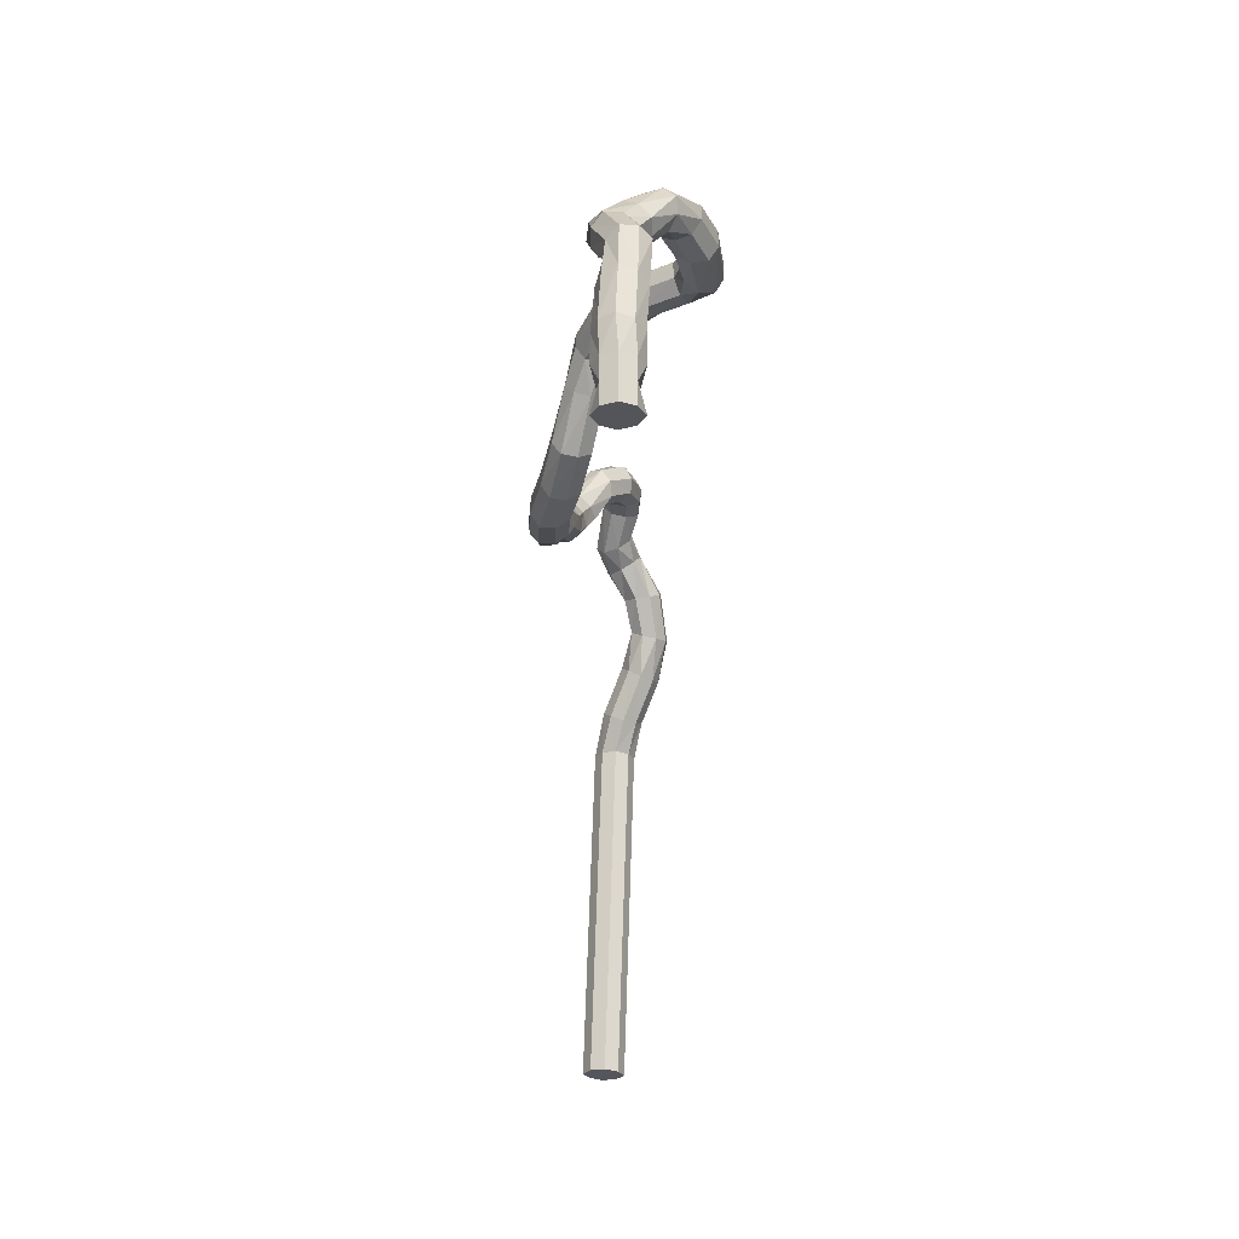
<metadata>
{"format":"obj","ext":"obj","renderer":"f3d","projection":"perspective","resolution":1024,"background":"white","views":[{"elev":-24.8,"azim":-90.5,"up":"+Y"}]}
</metadata>
<code>
o Cube.002_Cube.003
v -0.004774 -0.001707 -0.000132
v -0.004631 -0.001494 -0.000203
v -0.004489 -0.001707 -0.000132
v -0.004629 -0.001707 0.000223
v -0.004489 -0.001707 0.000152
v -0.004629 -0.001707 0.000223
v -0.004489 -0.001707 0.000152
v -0.004631 -0.001494 0.000223
v -0.004774 -0.001707 0.000152
v -0.004774 -0.001494 0.000152
v -0.004774 -0.001707 0.000152
v -0.004489 -0.00192 -0.000132
v -0.004489 -0.00192 0.000152
v -0.004774 -0.00192 0.000152
v -0.004489 -0.001494 -0.000132
v -0.004489 -0.001707 -0.000132
v -0.004844 -0.001707 1e-05
v -0.004774 -0.00192 -0.000132
v -0.004844 -0.00192 1e-05
v -0.004774 -0.001494 -0.000132
v -0.004631 -0.001494 -0.000203
v -0.004418 -0.001707 1e-05
v -0.004418 -0.00192 1e-05
v -0.004418 -0.001707 1e-05
v -0.004418 -0.001494 1e-05
v -0.004844 -0.001494 1e-05
v -0.004774 -0.001707 -0.000132
v -0.004844 -0.001707 1e-05
v -0.004489 -0.001494 0.000152
v -0.004418 -0.001494 1e-05
v -0.004489 -0.001494 0.000152
v -0.004631 -0.001707 -0.000203
v -0.004631 -0.001707 -0.000203
v -0.004631 -0.001494 0.000223
v -0.004774 -0.001494 0.000152
v -0.004489 -0.001494 0.000152
v -0.004774 -0.001494 -0.000132
v -0.004489 -0.001494 -0.000132
v -0.004774 -0.001494 -0.000132
v -0.004836 -0.001154 -1.4e-05
v -0.00475 -0.001168 -0.000147
v -0.004631 -0.001707 -0.000203
v -0.004631 -0.001494 -0.000203
v -0.004774 -0.001494 0.000152
v -0.004844 -0.001494 1e-05
v -0.004631 -0.001494 0.000223
v -0.004489 -0.001494 -0.000132
v -0.004467 -0.000717 -0.00017
v -0.004605 -0.001203 -0.000201
v -0.004427 -0.001264 3.4e-05
v -0.004512 -0.001249 0.000167
v -0.004657 -0.001215 0.000221
v -0.004785 -0.001176 0.000135
v -0.004477 -0.001241 -0.000115
v -0.00466 -0.000676 0.000158
v -0.004352 -0.00019 0.000278
v -0.004455 -0.000142 0.000168
v -0.004309 -0.000802 7.2e-05
v -0.0047 -0.000645 7e-06
v -0.00461 -0.000667 -0.000122
v -0.0044 -0.000781 0.000201
v -0.004542 -0.00073 0.000249
v -0.004349 -0.000772 -7.8e-05
v -0.004045 -5e-05 0.000173
v -0.00413 8.4e-05 0.000175
v -0.004314 -0.000365 -0.000109
v -0.00421 -0.000414 2e-06
v -0.004168 -0.000394 0.000154
v -0.00443 -0.000259 -9e-05
v -0.004235 -0.000297 0.00026
v -0.004498 -0.000162 1.6e-05
v -0.004153 3.9e-05 -0.000204
v -0.003882 0.000376 -0.000122
v -0.003763 0.000342 -0.000222
v -0.004195 0.000158 5.1e-05
v -0.004212 0.00015 -0.000107
v -0.004003 -0.000169 -8.2e-05
v -0.004068 -9.5e-05 -0.000206
v -0.003986 -0.000162 7.6e-05
v -0.003638 0.000246 -0.000243
v -0.003474 0.000628 -2e-05
v -0.003348 0.000533 -1.2e-05
v -0.003736 9.6e-05 9.5e-05
v -0.003862 0.000192 0.000116
v -0.003912 0.000306 1.7e-05
v -0.003587 0.000132 -0.000144
v -0.003618 6.2e-05 -5e-06
v -0.003612 0.000662 5e-05
v -0.00342 0.00092 0.00039
v -0.003328 0.000939 0.000261
v -0.003382 0.000349 0.000224
v -0.00352 0.000383 0.000295
v -0.003647 0.000478 0.000286
v -0.003674 0.000592 0.000179
v -0.003321 0.000419 9.5e-05
v -0.003466 0.000813 0.000497
v -0.003166 0.000782 0.000716
v -0.00314 0.000938 0.000715
v -0.003194 0.000677 0.000199
v -0.003241 0.000569 0.000307
v -0.003332 0.00055 0.000435
v -0.003238 0.000829 0.000191
v -0.003422 0.00066 0.000506
v -0.003144 0.000649 0.000631
v -0.002798 0.000592 0.000631
v -0.002827 0.000601 0.000787
v -0.003069 0.001023 0.000601
v -0.002998 0.001011 0.000459
v -0.003003 0.000721 0.000375
v -0.003074 0.000637 0.000489
v -0.002977 0.000878 0.000374
v -0.002438 0.000642 0.000589
v -0.002364 0.000576 0.000714
v -0.002759 0.000838 0.000494
v -0.002838 0.000733 0.000874
v -0.002829 0.000892 0.000866
v -0.00277 0.00097 0.000581
v -0.002799 0.00098 0.000737
v -0.002768 0.000679 0.000502
v -0.002384 0.000892 0.00093
v -0.001885 0.000957 0.00071
v -0.001965 0.001083 0.000654
v -0.002493 0.00079 0.000577
v -0.002314 0.000607 0.000862
v -0.002507 0.000927 0.000657
v -0.002328 0.000743 0.000941
v -0.002457 0.000957 0.000805
v -0.001886 0.000799 0.000715
v -0.001711 0.000945 0.00042
v -0.002208 0.000983 0.000505
v -0.0021 0.001081 0.00057
v -0.002128 0.000699 0.000566
v -0.001994 0.000701 0.000651
v -0.002209 0.000825 0.000511
v -0.001963 0.000812 0.000136
v -0.001622 0.00069 -6.8e-05
v -0.001903 0.000686 0.000212
v -0.001772 0.00107 0.000343
v -0.001876 0.001068 0.000223
v -0.001961 0.000971 0.000131
v -0.001798 0.000689 0.000332
v -0.001714 0.000786 0.000425
v -0.00151 0.001055 -4.9e-05
v -0.001095 0.000937 -6.5e-05
v -0.001129 0.000951 -0.00022
v -0.00148 0.000757 0.000189
v -0.001628 0.00082 -0.000158
v -0.001438 0.00091 0.000185
v -0.001445 0.001041 9.5e-05
v -0.001587 0.000974 -0.000162
v -0.001557 0.000676 7.7e-05
v -0.001107 0.000806 2.4e-05
v -0.000706 0.000565 -0.000167
v -0.001201 0.000571 -0.000106
v -0.001236 0.000585 -0.000261
v -0.001148 0.000653 2e-05
v -0.001224 0.000716 -0.00035
v -0.001182 0.000869 -0.000346
v -0.00094 0.000462 -0.000452
v -0.000555 0.000198 -0.000565
v -0.000625 5.5e-05 -0.000569
v -0.000726 0.000596 -0.000322
v -0.000816 0.000562 -0.000448
v -0.001006 0.000332 -0.000208
v -0.001026 0.000363 -0.000363
v -0.000916 0.000366 -8.2e-05
v -0.000792 0.000466 -7.8e-05
v -0.000662 -7.1e-05 -0.000479
v -0.000216 -0.000156 -0.000674
v -0.000211 -0.000287 -0.000585
v -0.000493 0.000121 -0.000195
v -0.000456 0.000247 -0.000284
v -0.000487 0.000267 -0.000439
v -0.000631 -9.1e-05 -0.000325
v -0.000563 -2.1e-05 -0.000199
v -0.000195 2e-06 -0.00067
v 0.000222 3.4e-05 -0.000643
v 0.000231 -5.5e-05 -0.000774
v -0.000133 -0.000209 -0.000305
v -0.000112 -5.1e-05 -0.0003
v -0.000117 8e-05 -0.00039
v -0.000153 8.9e-05 -0.000544
v -0.000175 -0.000296 -0.000431
v 0.000254 -0.000103 -0.000396
v 0.000652 9.1e-05 -0.000503
v 0.00023 2.6e-05 -0.000484
v 0.000289 -0.000348 -0.000536
v 0.000257 -0.000211 -0.000783
v 0.000282 -0.000341 -0.000694
v 0.00028 -0.00026 -0.000404
v 0.000807 -0.000255 -0.000554
v 0.001186 3.8e-05 -0.000431
v 0.000775 -0.000172 -0.000423
v 0.000643 9.6e-05 -0.000662
v 0.000675 1.3e-05 -0.000793
v 0.000798 -0.00025 -0.000713
v 0.00074 -0.000132 -0.000802
v 0.00071 -2.8e-05 -0.000414
v 0.001263 -3.6e-05 -0.000548
v 0.001546 0.000164 -0.00065
v 0.001519 0.000168 -0.000493
v 0.001137 0.000198 -0.000823
v 0.001231 7.1e-05 -0.00081
v 0.001092 0.000166 -0.000444
v 0.001034 0.00027 -0.000549
v 0.00106 0.000273 -0.000706
v 0.00129 -3.3e-05 -0.000705
v 0.001408 0.000408 -0.000389
v 0.001739 0.00066 -0.000432
v 0.001378 0.000523 -0.000494
v 0.001464 0.00026 -0.000376
v 0.001516 0.000279 -0.000755
v 0.001459 0.000427 -0.000768
v 0.001404 0.000519 -0.000651
v 0.001877 0.00042 -0.000314
v 0.002051 0.000733 -0.000294
v 0.001792 0.000553 -0.000327
v 0.001766 0.000662 -0.000589
v 0.001838 0.000583 -0.000706
v 0.001949 0.00034 -0.000431
v 0.001924 0.000449 -0.000693
v 0.001976 0.000342 -0.000588
v 0.002327 0.000574 -0.000504
v 0.002521 0.000958 -0.000481
v 0.002577 0.000865 -0.000365
v 0.002004 0.000833 -0.000408
v 0.002064 0.000847 -0.000554
v 0.002176 0.000788 -0.000651
v 0.002267 0.00056 -0.000358
v 0.00228 0.000674 -0.000619
v 0.002156 0.000618 -0.000261
v 0.002248 0.001034 -0.000461
v 0.002168 0.000979 -0.000335
v 0.002248 0.001034 -0.000461
v 0.002355 0.000811 -0.000169
v 0.00239 0.001033 -0.000531
v 0.002224 0.000885 -0.00022
v 0.002168 0.000979 -0.000335
v 0.002497 0.00081 -0.000239
v 0.002324 0.001239 -1.8e-05
v 0.002326 0.001371 -0.000107
v 0.002577 0.000865 -0.000365
v 0.002497 0.00081 -0.000239
v 0.002521 0.000958 -0.000481
v 0.002355 0.000811 -0.000169
v 0.00239 0.001033 -0.000531
v 0.002224 0.000885 -0.00022
v 0.002544 0.001344 -0.000314
v 0.002734 0.001352 -0.000161
v 0.002615 0.001203 -0.000294
v 0.002423 0.001403 -0.000229
v 0.002613 0.001072 -0.000205
v 0.002516 0.00104 -8.4e-05
v 0.002395 0.001099 1e-06
v 0.002947 0.001293 0
v 0.002742 0.001216 -8e-05
v 0.002641 0.001265 0.0002
v 0.0026 0.001418 0.000213
v 0.002593 0.001555 0.000131
v 0.002694 0.001505 -0.000148
v 0.002635 0.001578 -2e-05
v 0.002699 0.001192 7.2e-05
v 0.003014 0.001658 9.5e-05
v 0.003322 0.001518 -7.5e-05
v 0.002992 0.001587 -4.6e-05
v 0.002953 0.001265 0.000157
v 0.002974 0.001335 0.000297
v 0.002965 0.001433 -7.2e-05
v 0.003002 0.00149 0.000324
v 0.00302 0.00163 0.000251
v 0.003415 0.001542 0.00021
v 0.003554 0.00125 0.00021
v 0.003654 0.001343 0.00013
v 0.003397 0.001569 5.5e-05
v 0.003151 0.001281 -0
v 0.003169 0.001253 0.000155
v 0.003244 0.001305 0.000285
v 0.003221 0.001395 -8.6e-05
v 0.003345 0.001427 0.000296
v 0.003459 0.001019 7.4e-05
v 0.003657 0.000954 0.000246
v 0.003468 0.001117 0.000199
v 0.003708 0.001322 -1.9e-05
v 0.003699 0.001224 -0.000144
v 0.003513 0.000997 -7.5e-05
v 0.003613 0.001091 -0.000155
v 0.003683 0.000875 0.00011
v 0.003967 0.00064 0.000151
v 0.003863 0.000608 0.000267
v 0.003926 0.000932 -2.5e-05
v 0.003752 0.00106 0.000315
v 0.003892 0.001135 0.000298
v 0.004022 0.001039 4.4e-05
v 0.003996 0.001117 0.00018
v 0.003787 0.000858 -8e-06
v 0.004072 0.000769 0.000544
v 0.004161 0.000244 0.000599
v 0.004305 0.000309 0.000616
v 0.003837 0.000625 0.000422
v 0.004106 0.000715 0.000166
v 0.003932 0.000694 0.000528
v 0.004202 0.000785 0.000272
v 0.004176 0.000801 0.000428
v 0.004046 0.000217 0.000493
v 0.004297 -0.000171 0.000458
v 0.004392 0.000419 0.000349
v 0.004392 0.000379 0.000503
v 0.004133 0.000327 0.000227
v 0.004046 0.000256 0.00034
v 0.004277 0.000391 0.000243
v 0.004367 3e-06 0.000124
v 0.004509 3.8e-05 0.000187
v 0.004367 3e-06 0.000124
v 0.004439 -0.000137 0.00052
v 0.004598 1.9e-05 0.000317
v 0.004557 -5.6e-05 0.000451
v 0.004249 -7.8e-05 0.000194
v 0.004208 -0.000153 0.000327
v 0.004509 3.8e-05 0.000187
v 0.004557 -5.6e-05 0.000451
v 0.004621 -0.000546 0.00034
v 0.004737 -0.000467 0.000267
v 0.004249 -7.8e-05 0.000194
v 0.004208 -0.000153 0.000327
v 0.004598 1.9e-05 0.000317
v 0.004297 -0.000171 0.000458
v 0.004439 -0.000137 0.00052
v 0.004631 -0.0009 0.000196
v 0.004777 -0.000906 0.00026
v 0.004559 -0.000453 -7.1e-05
v 0.004442 -0.000532 2e-06
v 0.004696 -0.000404 -7e-06
v 0.004399 -0.000595 0.000142
v 0.00478 -0.000404 0.000128
v 0.004483 -0.000594 0.000277
v 0.004901 -0.000898 -0.000102
v 0.004979 -0.000904 3.6e-05
v 0.004901 -0.000898 -0.000102
v 0.004915 -0.000907 0.000182
v 0.004979 -0.000904 3.6e-05
v 0.004617 -0.000891 -8.8e-05
v 0.004755 -0.000892 -0.000166
v 0.004553 -0.000894 5.8e-05
v 0.004755 -0.000892 -0.000166
v 0.004901 -0.000898 -0.000102
v 0.004755 -0.000892 -0.000166
v 0.004553 -0.000894 5.8e-05
v 0.004631 -0.0009 0.000196
v 0.004777 -0.000906 0.00026
v 0.004915 -0.000907 0.000182
v 0.004617 -0.000891 -8.8e-05
v 0.004915 -0.000907 0.000182
v 0.004888 -0.00444 -7.6e-05
v 0.004979 -0.000904 3.6e-05
v 0.004617 -0.000891 -8.8e-05
v 0.004553 -0.000894 5.8e-05
v 0.004631 -0.0009 0.000196
v 0.004777 -0.000906 0.00026
v 0.00481 -0.004433 -0.000214
v 0.004824 -0.004443 7e-05
v 0.004526 -0.004427 -0.0002
v 0.004686 -0.004442 0.000148
v 0.004665 -0.004428 -0.000278
v 0.004463 -0.00443 -5.4e-05
v 0.00454 -0.004436 8.4e-05
v -0.004631 -0.00192 -0.000203
v -0.004631 -0.00192 0.000223
f 1 2 3
f 4 5 6
f 7 8 9
f 9 10 11
f 12 13 14
f 3 15 16
f 17 18 19
f 9 19 14
f 2 20 21
f 22 13 23
f 3 23 12
f 22 16 24
f 25 5 24
f 26 27 28
f 29 30 31
f 10 28 11
f 15 24 16
f 32 16 33
f 9 6 11
f 1 33 27
f 8 29 34
f 35 34 10
f 36 5 29
f 2 33 21
f 37 27 20
f 1 28 27
f 4 34 6
f 7 24 5
f 38 21 15
f 17 11 28
f 39 40 41
f 21 42 43
f 26 44 45
f 10 46 44
f 21 39 43
f 20 45 39
f 25 47 30
f 15 43 47
f 34 31 46
f 41 48 49
f 31 50 51
f 46 51 52
f 45 53 40
f 44 52 53
f 43 54 47
f 39 49 43
f 30 54 50
f 55 56 57
f 54 58 50
f 41 59 60
f 51 58 61
f 52 61 62
f 40 55 59
f 53 62 55
f 49 63 54
f 56 64 65
f 63 66 67
f 60 66 48
f 58 67 68
f 59 69 60
f 61 68 70
f 62 70 56
f 55 71 59
f 72 73 74
f 71 75 76
f 57 65 75
f 66 77 67
f 69 78 66
f 67 79 68
f 71 72 69
f 70 79 64
f 80 81 82
f 79 83 64
f 64 84 65
f 76 85 73
f 75 84 85
f 78 86 77
f 78 74 80
f 77 87 79
f 88 89 90
f 86 91 87
f 74 88 81
f 87 92 83
f 84 92 93
f 73 94 88
f 85 93 94
f 86 82 95
f 96 97 98
f 94 96 89
f 95 99 100
f 81 99 82
f 91 100 101
f 88 102 81
f 92 101 103
f 93 103 96
f 104 105 106
f 90 107 108
f 89 98 107
f 100 109 110
f 102 109 99
f 101 110 104
f 90 111 102
f 103 104 97
f 105 112 113
f 108 114 111
f 97 106 115
f 97 116 98
f 107 117 108
f 98 118 107
f 110 119 105
f 109 114 119
f 120 121 122
f 119 123 112
f 106 113 124
f 114 125 123
f 115 124 126
f 115 120 116
f 118 125 117
f 116 127 118
f 128 129 121
f 127 130 125
f 120 131 127
f 113 132 133
f 112 134 132
f 124 133 128
f 125 134 123
f 126 128 121
f 135 136 137
f 122 129 138
f 130 139 140
f 131 138 139
f 132 141 133
f 134 137 132
f 133 142 128
f 130 135 134
f 143 144 145
f 141 146 142
f 140 147 135
f 129 146 148
f 138 148 149
f 139 150 140
f 139 149 143
f 137 151 141
f 152 153 144
f 136 154 151
f 147 155 136
f 151 156 146
f 150 157 147
f 146 152 148
f 149 152 144
f 150 145 158
f 159 160 161
f 158 162 163
f 144 162 145
f 155 164 154
f 155 159 165
f 154 166 156
f 157 163 159
f 156 167 152
f 168 169 170
f 166 171 167
f 167 172 153
f 163 173 160
f 162 172 173
f 164 168 174
f 165 161 168
f 164 175 166
f 176 177 178
f 174 179 175
f 161 176 169
f 175 180 171
f 171 181 172
f 160 182 176
f 173 181 182
f 174 170 183
f 184 185 186
f 182 186 177
f 170 187 183
f 170 188 189
f 183 190 179
f 169 178 188
f 179 184 180
f 180 186 181
f 191 192 193
f 178 194 195
f 186 194 177
f 187 196 191
f 189 197 196
f 187 193 190
f 188 195 197
f 190 198 184
f 199 200 201
f 197 202 203
f 193 204 198
f 185 204 205
f 195 206 202
f 194 205 206
f 196 199 191
f 196 203 207
f 208 209 210
f 203 200 207
f 192 201 211
f 202 212 203
f 204 211 208
f 205 208 210
f 206 213 202
f 206 210 214
f 215 216 217
f 213 218 219
f 210 218 214
f 200 220 201
f 200 221 222
f 201 215 211
f 212 219 221
f 211 217 208
f 223 224 225
f 209 216 226
f 219 227 228
f 218 226 227
f 222 229 220
f 222 230 223
f 220 231 215
f 221 228 230
f 232 233 234
f 229 235 231
f 230 236 224
f 231 237 216
f 216 238 226
f 228 232 236
f 227 238 232
f 223 239 229
f 233 240 241
f 239 242 243
f 225 244 242
f 235 243 245
f 224 246 244
f 237 245 247
f 238 247 233
f 236 234 246
f 248 249 250
f 234 248 246
f 234 241 251
f 243 252 253
f 244 252 242
f 245 253 254
f 246 250 244
f 247 254 240
f 249 255 256
f 240 257 258
f 241 258 259
f 251 260 248
f 241 261 251
f 253 256 262
f 250 256 252
f 254 262 257
f 263 264 265
f 257 266 267
f 260 268 249
f 258 267 269
f 259 269 270
f 261 265 260
f 259 263 261
f 262 255 266
f 271 272 273
f 270 274 263
f 266 275 276
f 268 275 255
f 267 276 277
f 265 278 268
f 269 277 279
f 270 279 271
f 280 281 282
f 264 283 284
f 274 273 283
f 275 280 276
f 278 285 275
f 276 282 277
f 278 284 286
f 277 272 279
f 287 288 289
f 284 290 286
f 282 291 272
f 273 291 292
f 283 293 284
f 283 292 294
f 285 287 280
f 286 295 285
f 296 297 298
f 290 288 295
f 281 289 299
f 293 300 290
f 291 299 301
f 291 296 292
f 294 302 293
f 292 303 294
f 304 305 297
f 303 306 302
f 296 307 303
f 289 308 309
f 300 308 288
f 299 309 304
f 302 310 300
f 301 304 297
f 311 312 313
f 297 314 298
f 307 315 306
f 298 316 307
f 308 317 309
f 310 311 308
f 309 318 304
f 306 319 310
f 320 321 322
f 318 323 324
f 319 325 312
f 305 324 326
f 314 326 327
f 315 320 325
f 316 327 320
f 317 313 323
f 321 328 329
f 323 330 331
f 313 332 330
f 323 333 324
f 312 334 332
f 324 335 326
f 326 321 327
f 325 322 334
f 336 337 338
f 334 339 340
f 322 329 339
f 330 341 331
f 332 342 330
f 331 343 333
f 334 336 332
f 335 343 328
f 344 345 346
f 328 347 348
f 329 348 349
f 340 350 337
f 339 349 350
f 341 344 351
f 342 338 344
f 343 351 347
f 352 353 354
f 347 355 356
f 338 354 345
f 348 356 357
f 349 357 358
f 337 352 354
f 350 358 352
f 351 346 355
f 359 360 361
f 352 362 360
f 355 363 361
f 346 359 363
f 356 361 364
f 354 359 345
f 356 365 357
f 357 362 358
f 366 18 1
f 1 37 2
f 2 38 3
f 3 12 366
f 366 1 3
f 4 7 5
f 367 13 7
f 7 36 8
f 8 35 9
f 9 14 367
f 367 7 9
f 9 35 10
f 366 12 18
f 12 23 13
f 13 367 14
f 12 14 18
f 14 19 18
f 3 38 15
f 17 1 18
f 9 17 19
f 2 37 20
f 22 7 13
f 3 22 23
f 22 3 16
f 25 29 5
f 26 20 27
f 29 25 30
f 10 26 28
f 15 25 24
f 32 3 16
f 9 4 6
f 1 32 33
f 8 36 29
f 35 8 34
f 36 7 5
f 2 32 33
f 37 1 27
f 1 17 28
f 4 8 34
f 7 22 24
f 38 2 21
f 17 9 11
f 39 45 40
f 21 33 42
f 26 10 44
f 10 34 46
f 21 20 39
f 20 26 45
f 25 15 47
f 15 21 43
f 34 29 31
f 41 60 48
f 31 30 50
f 46 31 51
f 45 44 53
f 44 46 52
f 43 49 54
f 39 41 49
f 30 47 54
f 55 62 56
f 54 63 58
f 41 40 59
f 51 50 58
f 52 51 61
f 40 53 55
f 53 52 62
f 49 48 63
f 56 70 64
f 63 48 66
f 60 69 66
f 58 63 67
f 59 71 69
f 61 58 68
f 62 61 70
f 55 57 71
f 72 76 73
f 71 57 75
f 57 56 65
f 66 78 77
f 69 72 78
f 67 77 79
f 71 76 72
f 70 68 79
f 80 74 81
f 79 87 83
f 64 83 84
f 76 75 85
f 75 65 84
f 78 80 86
f 78 72 74
f 77 86 87
f 88 94 89
f 86 95 91
f 74 73 88
f 87 91 92
f 84 83 92
f 73 85 94
f 85 84 93
f 86 80 82
f 96 103 97
f 94 93 96
f 95 82 99
f 81 102 99
f 91 95 100
f 88 90 102
f 92 91 101
f 93 92 103
f 104 110 105
f 90 89 107
f 89 96 98
f 100 99 109
f 102 111 109
f 101 100 110
f 90 108 111
f 103 101 104
f 105 119 112
f 108 117 114
f 97 104 106
f 97 115 116
f 107 118 117
f 98 116 118
f 110 109 119
f 109 111 114
f 120 126 121
f 119 114 123
f 106 105 113
f 114 117 125
f 115 106 124
f 115 126 120
f 118 127 125
f 116 120 127
f 128 142 129
f 127 131 130
f 120 122 131
f 113 112 132
f 112 123 134
f 124 113 133
f 125 130 134
f 126 124 128
f 135 147 136
f 122 121 129
f 130 131 139
f 131 122 138
f 132 137 141
f 134 135 137
f 133 141 142
f 130 140 135
f 143 149 144
f 141 151 146
f 140 150 147
f 129 142 146
f 138 129 148
f 139 143 150
f 139 138 149
f 137 136 151
f 152 167 153
f 136 155 154
f 147 157 155
f 151 154 156
f 150 158 157
f 146 156 152
f 149 148 152
f 150 143 145
f 159 163 160
f 158 145 162
f 144 153 162
f 155 165 164
f 155 157 159
f 154 164 166
f 157 158 163
f 156 166 167
f 168 161 169
f 166 175 171
f 167 171 172
f 163 162 173
f 162 153 172
f 164 165 168
f 165 159 161
f 164 174 175
f 176 182 177
f 174 183 179
f 161 160 176
f 175 179 180
f 171 180 181
f 160 173 182
f 173 172 181
f 174 168 170
f 184 198 185
f 182 181 186
f 170 189 187
f 170 169 188
f 183 187 190
f 169 176 178
f 179 190 184
f 180 184 186
f 191 199 192
f 178 177 194
f 186 185 194
f 187 189 196
f 189 188 197
f 187 191 193
f 188 178 195
f 190 193 198
f 199 207 200
f 197 195 202
f 193 192 204
f 185 198 204
f 195 194 206
f 194 185 205
f 196 207 199
f 196 197 203
f 208 217 209
f 203 212 200
f 192 199 201
f 202 213 212
f 204 192 211
f 205 204 208
f 206 214 213
f 206 205 210
f 215 231 216
f 213 214 218
f 210 209 218
f 200 222 220
f 200 212 221
f 201 220 215
f 212 213 219
f 211 215 217
f 223 230 224
f 209 217 216
f 219 218 227
f 218 209 226
f 222 223 229
f 222 221 230
f 220 229 231
f 221 219 228
f 232 238 233
f 229 239 235
f 230 228 236
f 231 235 237
f 216 237 238
f 228 227 232
f 227 226 238
f 223 225 239
f 233 247 240
f 239 225 242
f 225 224 244
f 235 239 243
f 224 236 246
f 237 235 245
f 238 237 247
f 236 232 234
f 248 260 249
f 234 251 248
f 234 233 241
f 243 242 252
f 244 250 252
f 245 243 253
f 246 248 250
f 247 245 254
f 249 268 255
f 240 254 257
f 241 240 258
f 251 261 260
f 241 259 261
f 253 252 256
f 250 249 256
f 254 253 262
f 263 274 264
f 257 262 266
f 260 265 268
f 258 257 267
f 259 258 269
f 261 263 265
f 259 270 263
f 262 256 255
f 271 279 272
f 270 271 274
f 266 255 275
f 268 278 275
f 267 266 276
f 265 264 278
f 269 267 277
f 270 269 279
f 280 287 281
f 264 274 283
f 274 271 273
f 275 285 280
f 278 286 285
f 276 280 282
f 278 264 284
f 277 282 272
f 287 295 288
f 284 293 290
f 282 281 291
f 273 272 291
f 283 294 293
f 283 273 292
f 285 295 287
f 286 290 295
f 296 301 297
f 290 300 288
f 281 287 289
f 293 302 300
f 291 281 299
f 291 301 296
f 294 303 302
f 292 296 303
f 304 318 305
f 303 307 306
f 296 298 307
f 289 288 308
f 300 310 308
f 299 289 309
f 302 306 310
f 301 299 304
f 311 319 312
f 297 305 314
f 307 316 315
f 298 314 316
f 308 311 317
f 310 319 311
f 309 317 318
f 306 315 319
f 320 327 321
f 318 317 323
f 319 315 325
f 305 318 324
f 314 305 326
f 315 316 320
f 316 314 327
f 317 311 313
f 321 335 328
f 323 313 330
f 313 312 332
f 323 331 333
f 312 325 334
f 324 333 335
f 326 335 321
f 325 320 322
f 336 340 337
f 334 322 339
f 322 321 329
f 330 342 341
f 332 336 342
f 331 341 343
f 334 340 336
f 335 333 343
f 344 338 345
f 328 343 347
f 329 328 348
f 340 339 350
f 339 329 349
f 341 342 344
f 342 336 338
f 343 341 351
f 352 360 353
f 347 351 355
f 338 337 354
f 348 347 356
f 349 348 357
f 337 350 352
f 350 349 358
f 351 344 346
f 362 365 360
f 365 364 361
f 361 363 359
f 359 353 360
f 361 360 365
f 352 358 362
f 355 346 363
f 346 345 359
f 356 355 361
f 354 353 359
f 356 364 365
f 357 365 362

</code>
